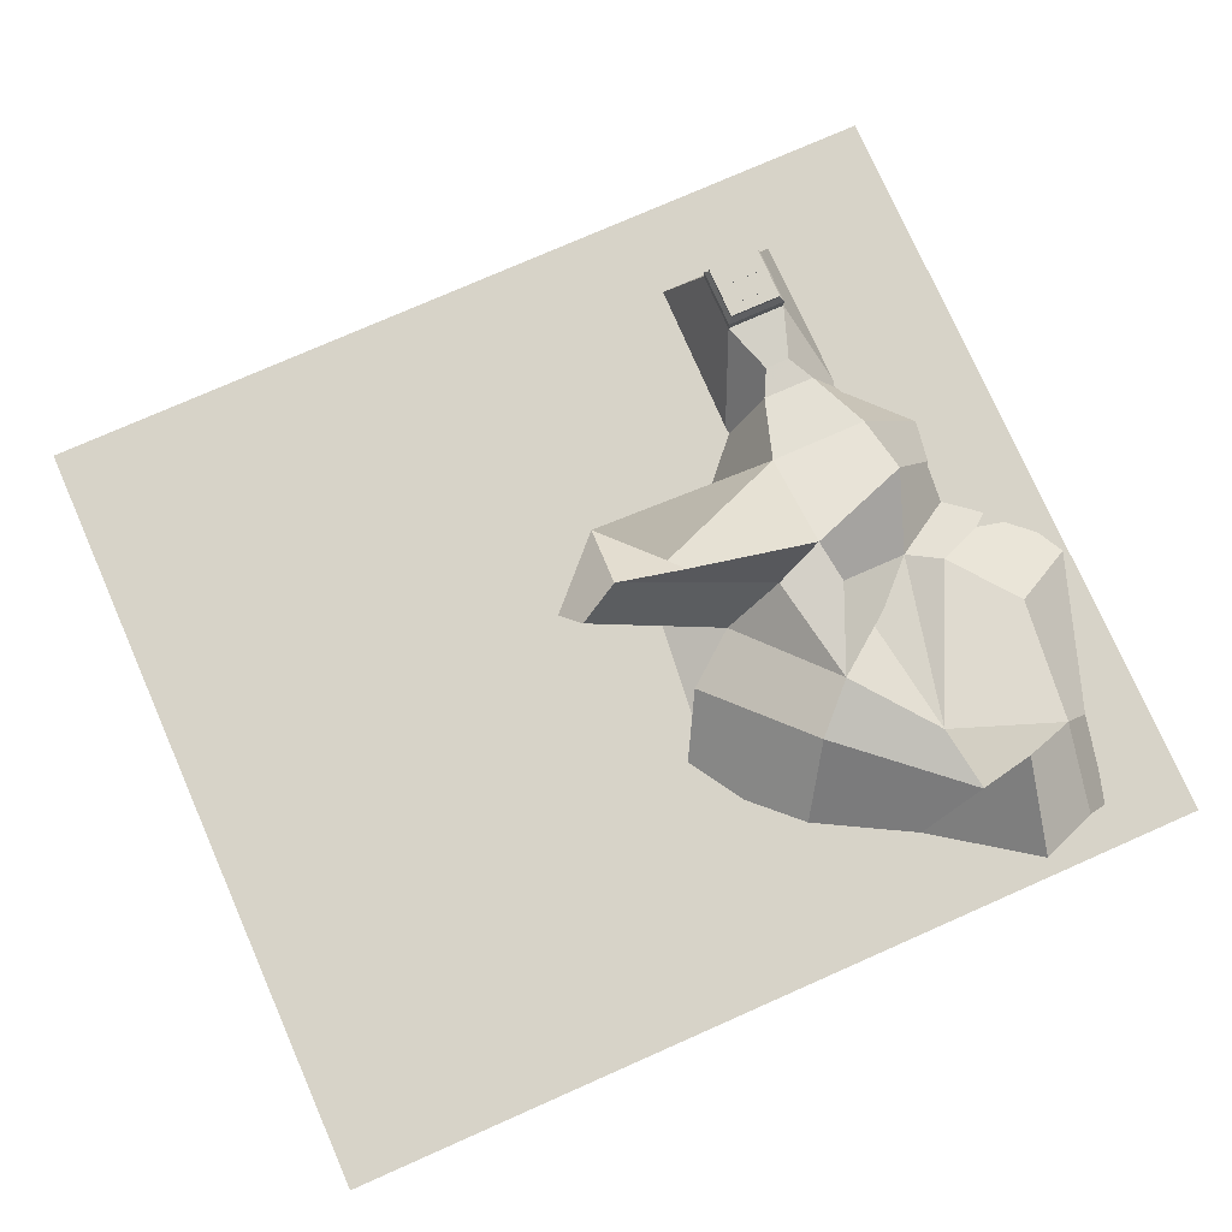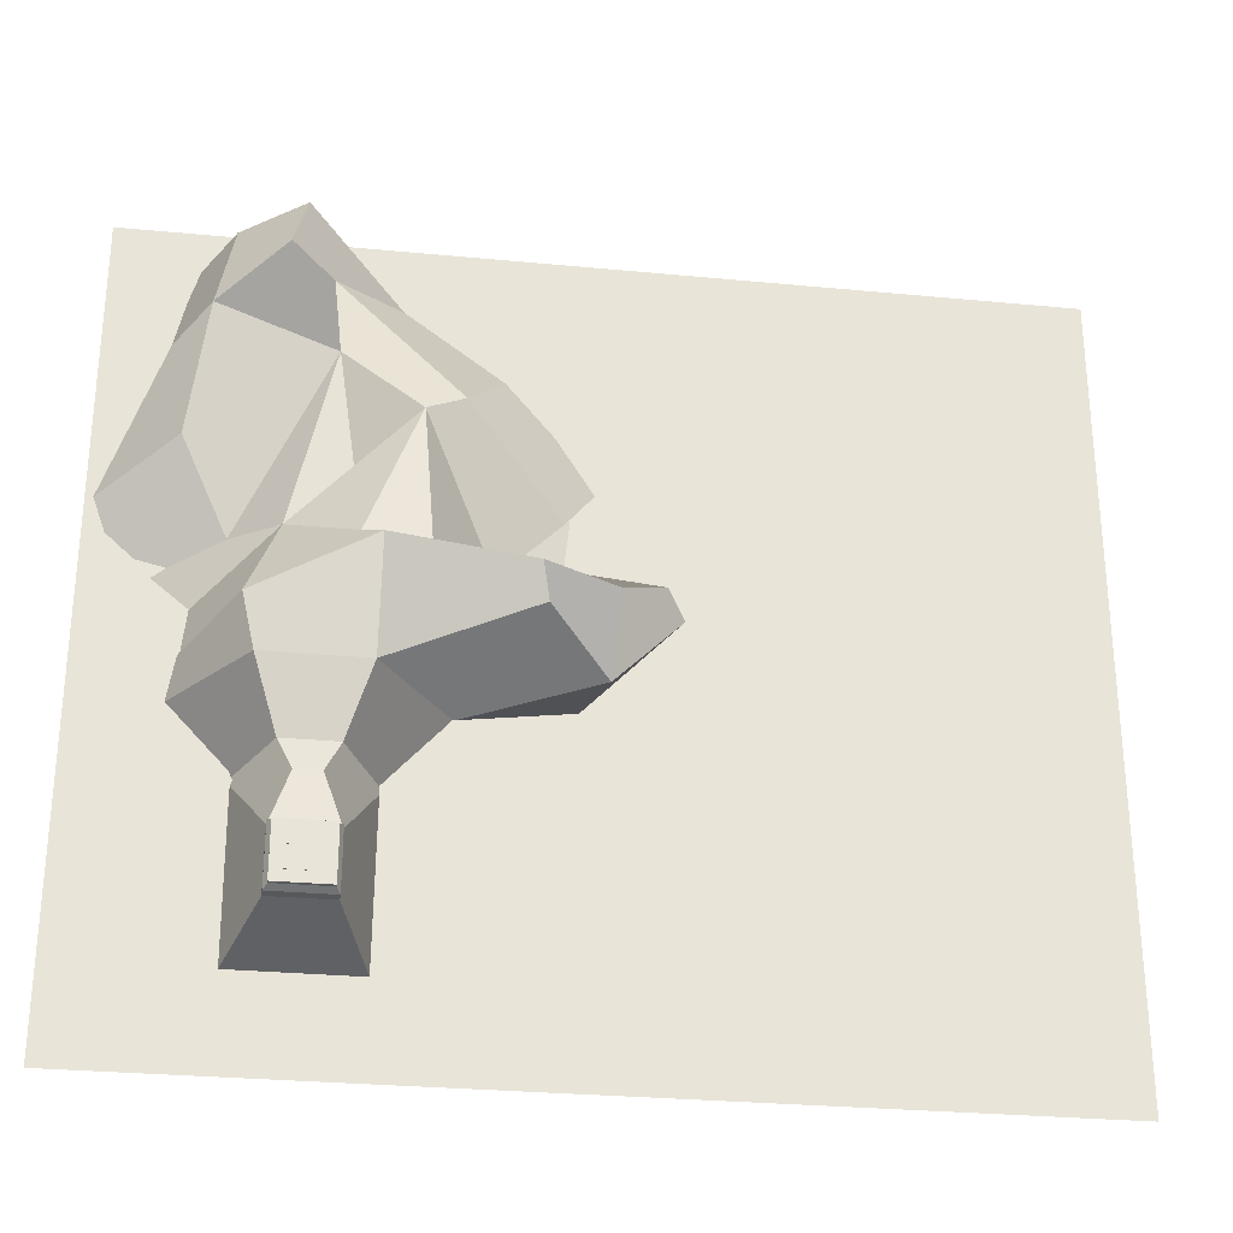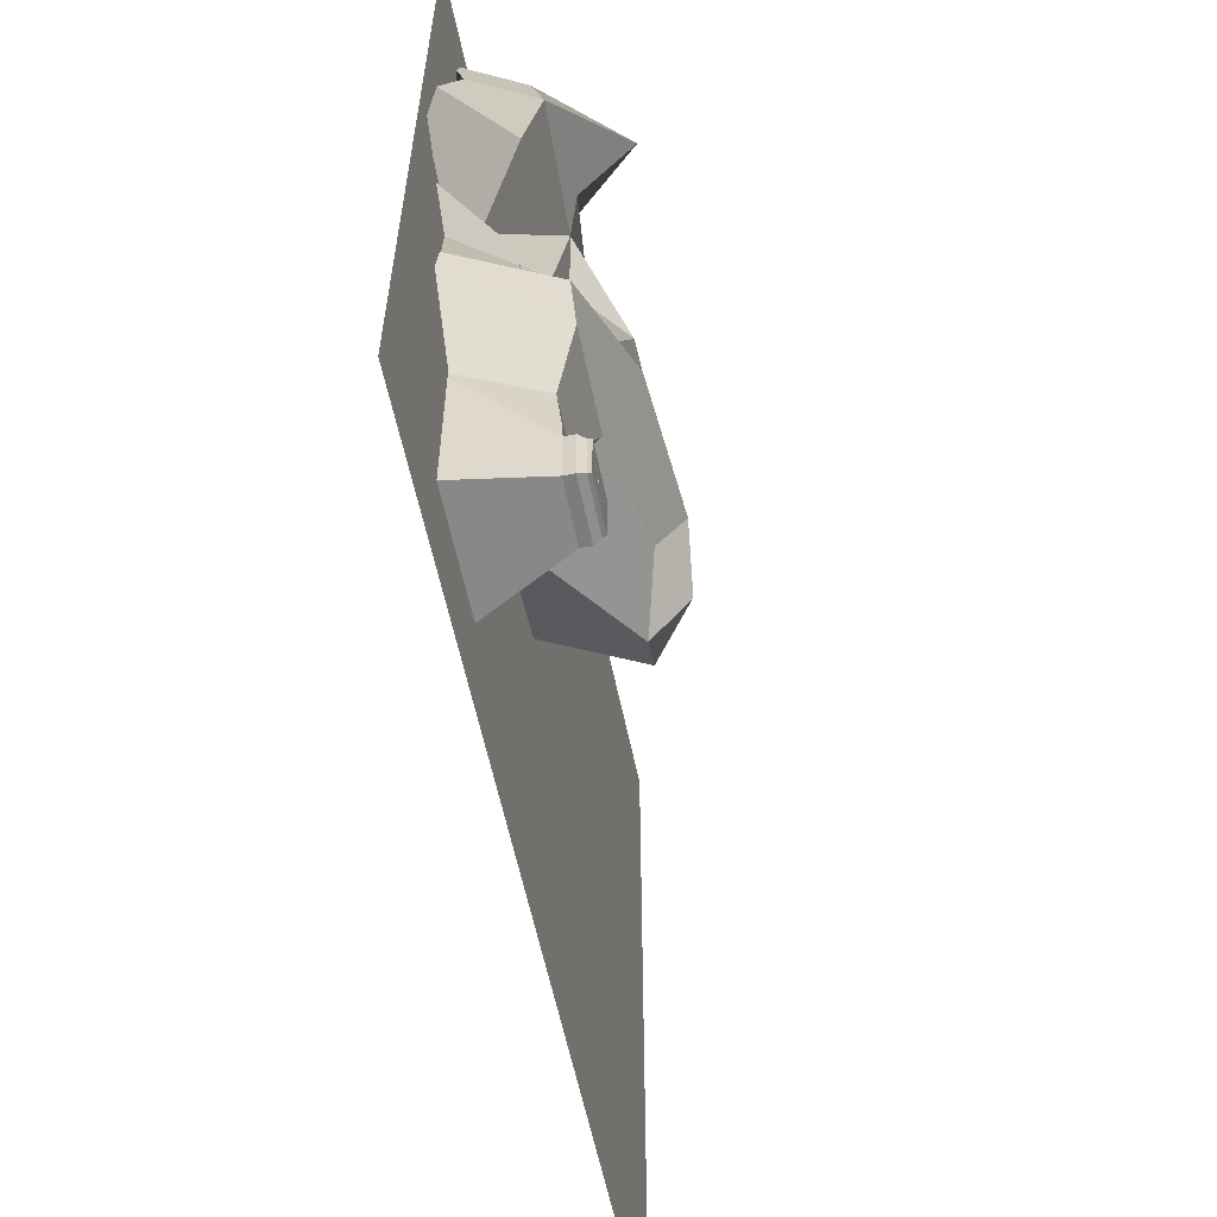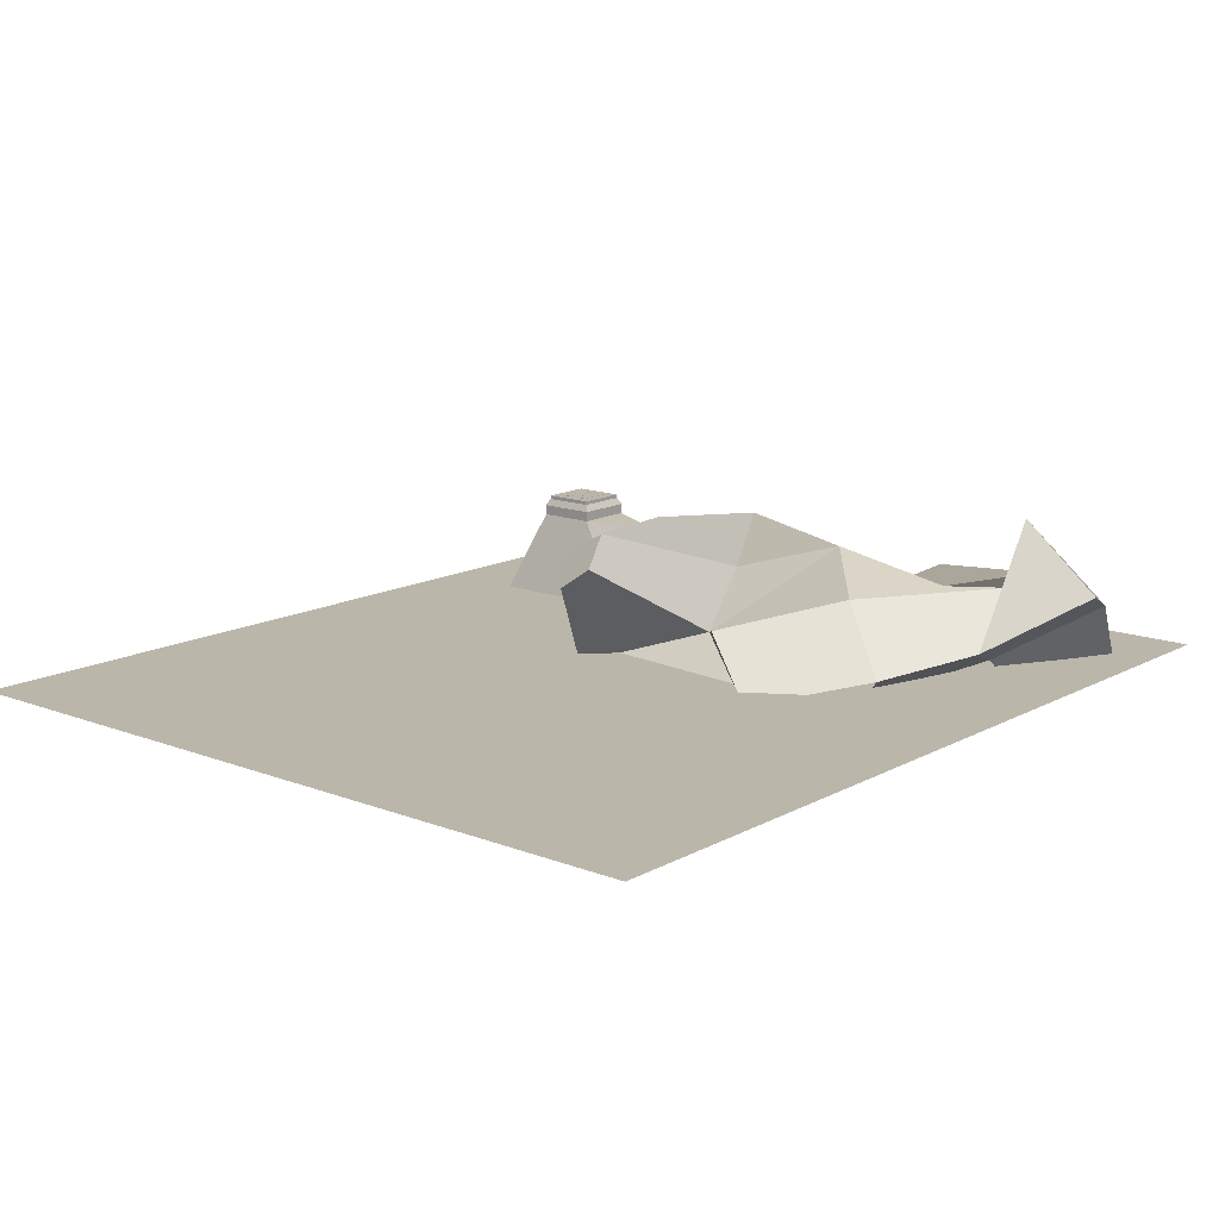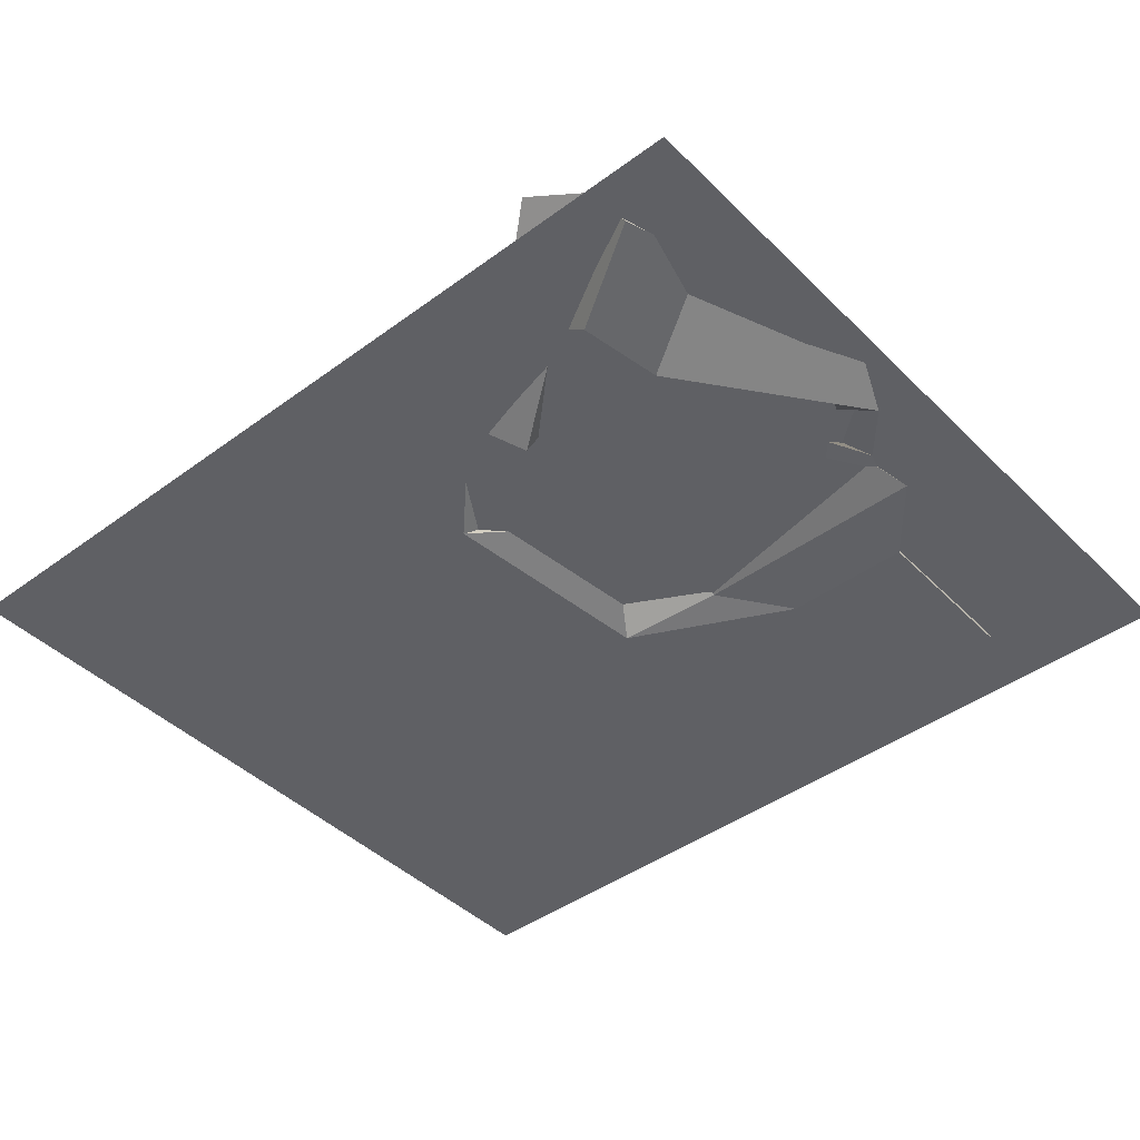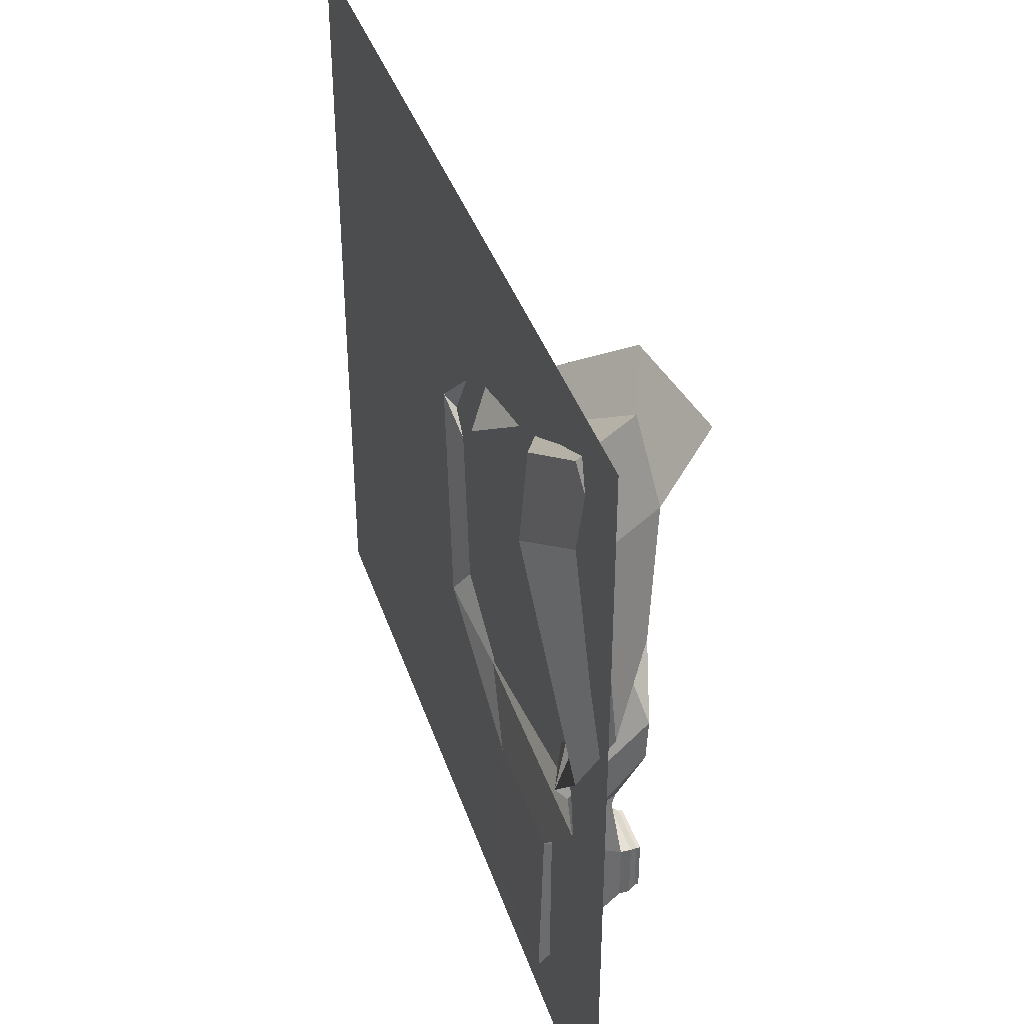
<metadata>
{"format":"obj","ext":"obj","renderer":"f3d","projection":"perspective","resolution":1024,"background":"white","views":[{"elev":76.5,"azim":-23.8,"up":"+Y"},{"elev":-28.7,"azim":171.8,"up":"+Z"},{"elev":-58.9,"azim":101.6,"up":"+Z"},{"elev":14.1,"azim":-49.7,"up":"+Y"},{"elev":-43.2,"azim":41.0,"up":"+Y"},{"elev":39.0,"azim":72.4,"up":"+Z"}]}
</metadata>
<code>
o Cube
v 5 19.58 -1
v 5 19.58 1
v 3 19.58 1
v 3 19.58 -1
v 1 19.58 -1
v -1 19.58 -1
v 1 19.58 1
v -1 19.58 1
v 3 19.58 -5
v 1 19.58 -5
v 1 19.58 -3
v 3 19.58 -3
v 3 19.58 1
v 1 19.58 1
v 1 19.58 1
v 3 19.58 1
v 5 19.58 -5
v 5 19.58 -3
v 1 19.58 -3
v -1 19.58 -3
v 1 19.58 -5
v -1 19.58 -5
v -1 19.65 1
v 1 19.65 1
v 5 19.65 -1
v 3 19.65 -1
v -1 19.65 -1
v 3 19.65 1
v 1 19.65 -1
v 5 19.65 1
v 1 19.65 -3
v 3 19.65 -3
v 3 19.65 -5
v 1 19.65 -5
v 5 19.65 -3
v 5 19.65 -5
v 1 19.65 -3
v -1 19.65 -3
v 1 19.65 -5
v -1 19.65 -5
v -3 19.58 3
v -3 19.58 -7
v 7 19.58 3
v 7 19.58 -7
v 1 19.65 1
v 1 19.65 -1
v -3 18.86 -7
v -3 18.86 3
v 7 18.86 -7
v 7 18.86 3
v 7.677 17.51 -7.677
v 7.677 17.51 3.677
v -3.677 17.51 -7.677
v -3.677 17.51 3.677
v 7.677 15.54 -7.677
v 7.677 15.54 3.677
v -3.677 15.54 -7.677
v -3.677 15.54 3.677
v 14.15 -2.46 -14.15
v 14.15 -1.693 18.21
v -10.15 -2.46 -14.15
v -10.15 -1.693 18.21
v 4.331 14.62 13.42
v -0.3311 14.62 13.42
v 6.991 14.26 18.56
v -2.991 14.26 18.56
v 24.64 -0.2386 30.49
v -20.64 -0.2386 30.49
v 11.3 17.97 31.14
v -7.297 17.97 31.14
v 23.62 -0.8 38.6
v -15.51 15.23 52.24
v 13.63 17.41 41.73
v -7.297 24.26 50.03
v 26.18 -4.016 44.24
v -12.98 22 74.3
v 8.165 13.18 56.24
v -4.165 13.18 56.24
v -31.58 26.65 45.58
v -44.15 25.03 42.35
v -33.26 20.9 41.44
v -43.24 17.79 29.83
v -51.85 20.04 45.84
v -55.13 16.58 41.87
v -26.25 4.596 54.03
v -40.19 -2.066 33.42
v -130 0 -30
v -20.18 14.19 81.77
v -36.98 8.379 62.81
v -19.76 -4.076 85.79
v -27.5 2.101 93.11
v -44.37 -1.95 76.09
v 2.214 15.46 101.8
v 0.648 14.08 88.9
v -9.838 5.422 103.5
v -0.2705 1.721 99.98
v 9.705 27.27 100.7
v 21.73 14.09 96.73
v 7.176 15.16 117.5
v 18.71 10.69 113.2
v 5.515 -2.309 99.39
v 9.572 -4.997 85.2
v 25.24 -1.252 112
v 28.26 2.145 95.47
v 25.05 11.62 72.6
v 16.81 3.783 58.2
v 38.5 1.753 65.48
v 32.78 -2.808 51.42
v -130 0 120
v 40 0 120
v 40 0 -30
f 3 7 15 16
f 2 1 25 30
f 6 8 23 27
f 20 19 37 38
f 16 15 14 13
f 3 2 30 28
f 12 18 35 32
f 4 12 32 26
f 29 24 28 26
f 1 4 26 25
f 26 28 30 25
f 29 26 32 31
f 31 32 33 34
f 33 32 35 36
f 38 37 39 40
f 7 3 28 24
f 11 5 29 31
f 5 6 27 29
f 21 22 40 39
f 10 11 31 34
f 9 10 34 33
f 22 20 38 40
f 18 17 36 35
f 8 7 24 23
f 19 21 39 37
f 17 9 33 36
f 47 49 51 53
f 41 43 44 42
f 27 23 45 46
f 43 41 48 50
f 41 42 47 48
f 42 44 49 47
f 44 43 50 49
f 52 54 58 56
f 48 47 53 54
f 50 48 54 52
f 49 50 52 51
f 57 55 59 61
f 51 52 56 55
f 53 51 55 57
f 54 53 57 58
f 62 61 59 60
f 58 57 61 62
f 58 62 66 64
f 55 56 60 59
f 63 64 66 65
f 70 68 82 81
f 60 56 63 65
f 56 58 64 63
f 67 69 73 71
f 62 60 67 68
f 65 66 70 69
f 60 65 69 67
f 74 72 76 78
f 69 70 74 73
f 74 70 81 79
f 68 67 71 72
f 76 75 77 78
f 72 71 75 76
f 71 73 77 75
f 73 74 78 77
f 72 80 83 85
f 72 74 79 80
f 80 82 84 83
f 81 82 80 79
f 82 68 86 84
f 66 62 68 70
f 68 72 85 86
f 86 85 83 84
f 92 85 86
f 85 89 88 76
f 86 62 68
f 91 88 93 95
f 89 88 91 92
f 89 85 92
f 95 93 97 99
f 88 76 94 93
f 76 90 96 94
f 90 91 95 96
f 97 98 100 99
f 96 95 99 100
f 96 100 103 101
f 93 94 98 97
f 72 85 76
f 102 101 103 104
f 100 98 104 103
f 104 98 105 107
f 94 96 101 102
f 105 106 108 107
f 94 102 108 106
f 102 104 107 108
f 98 94 106 105
f 76 78 94
f 78 94 77
f 77 94 106
f 108 75 77 106
f 87 109 110 111

</code>
